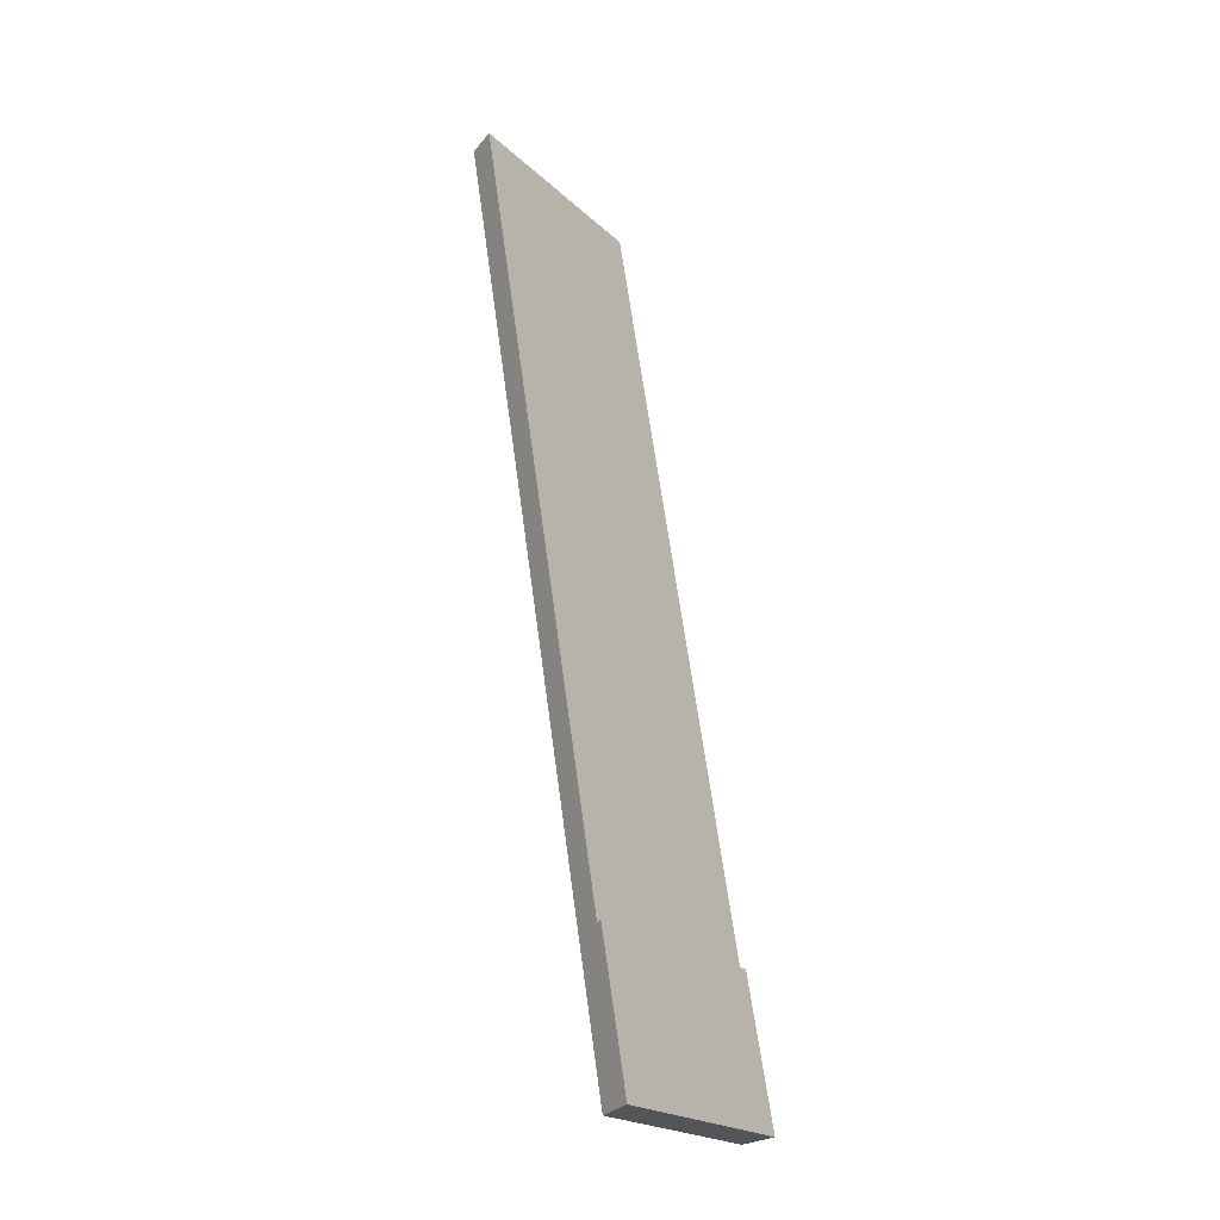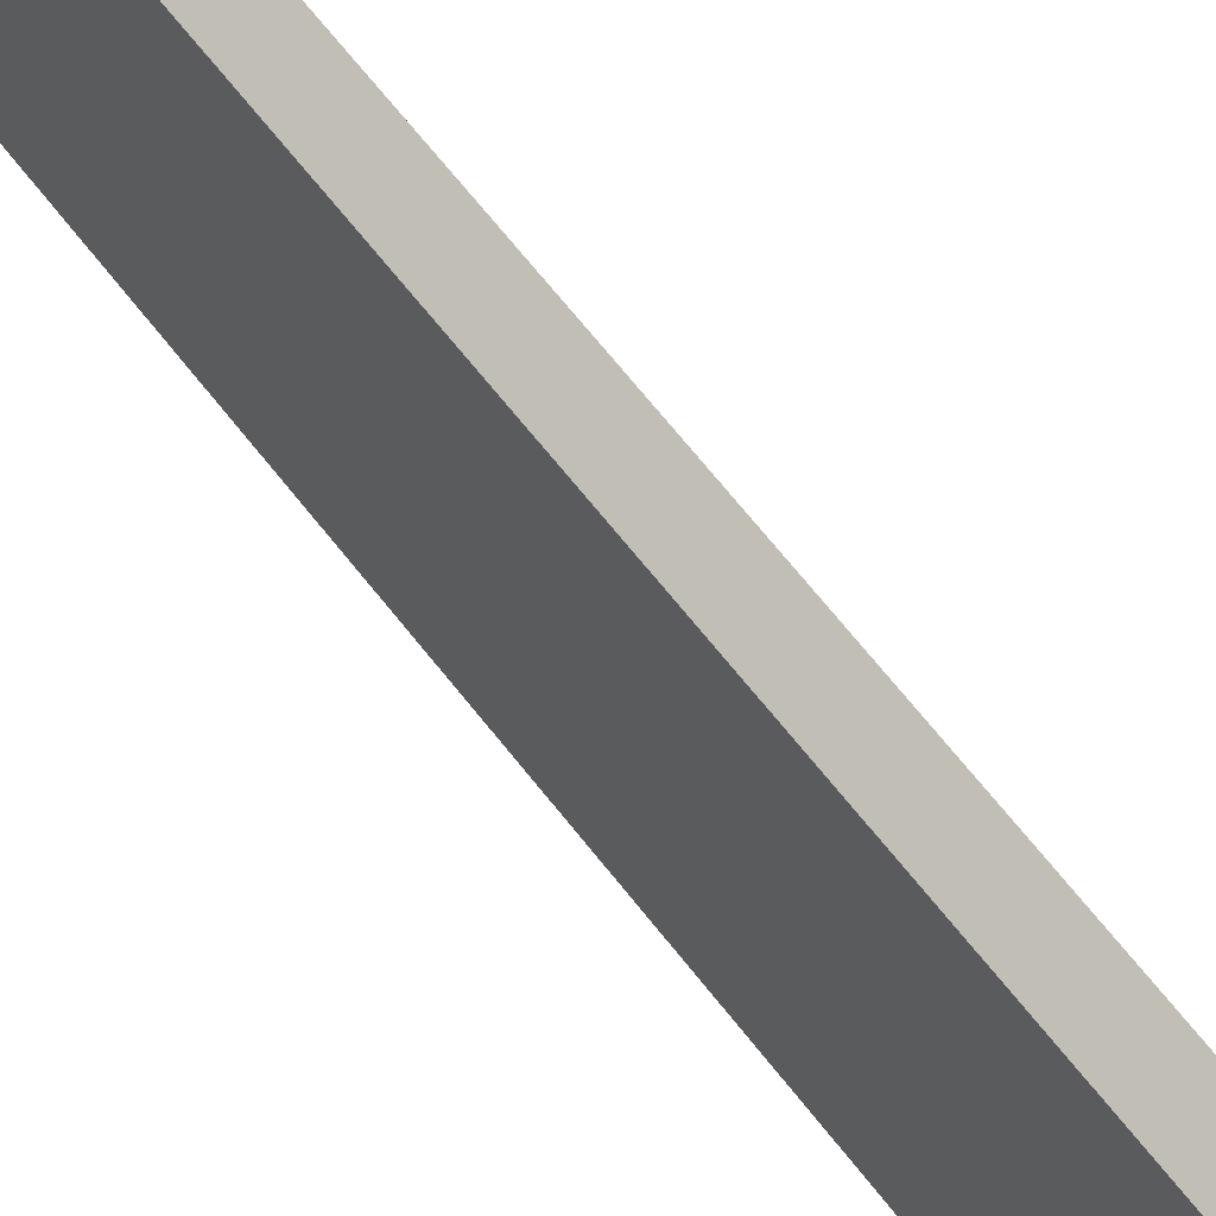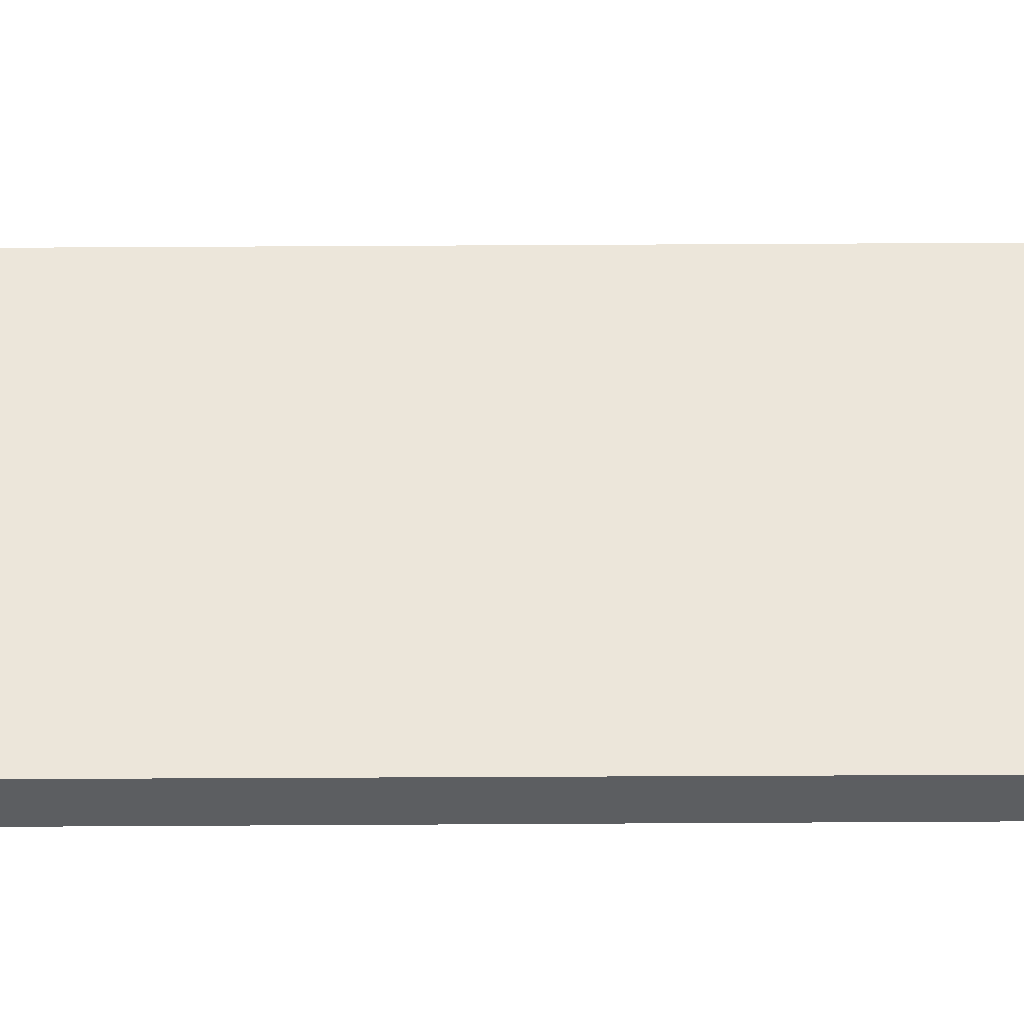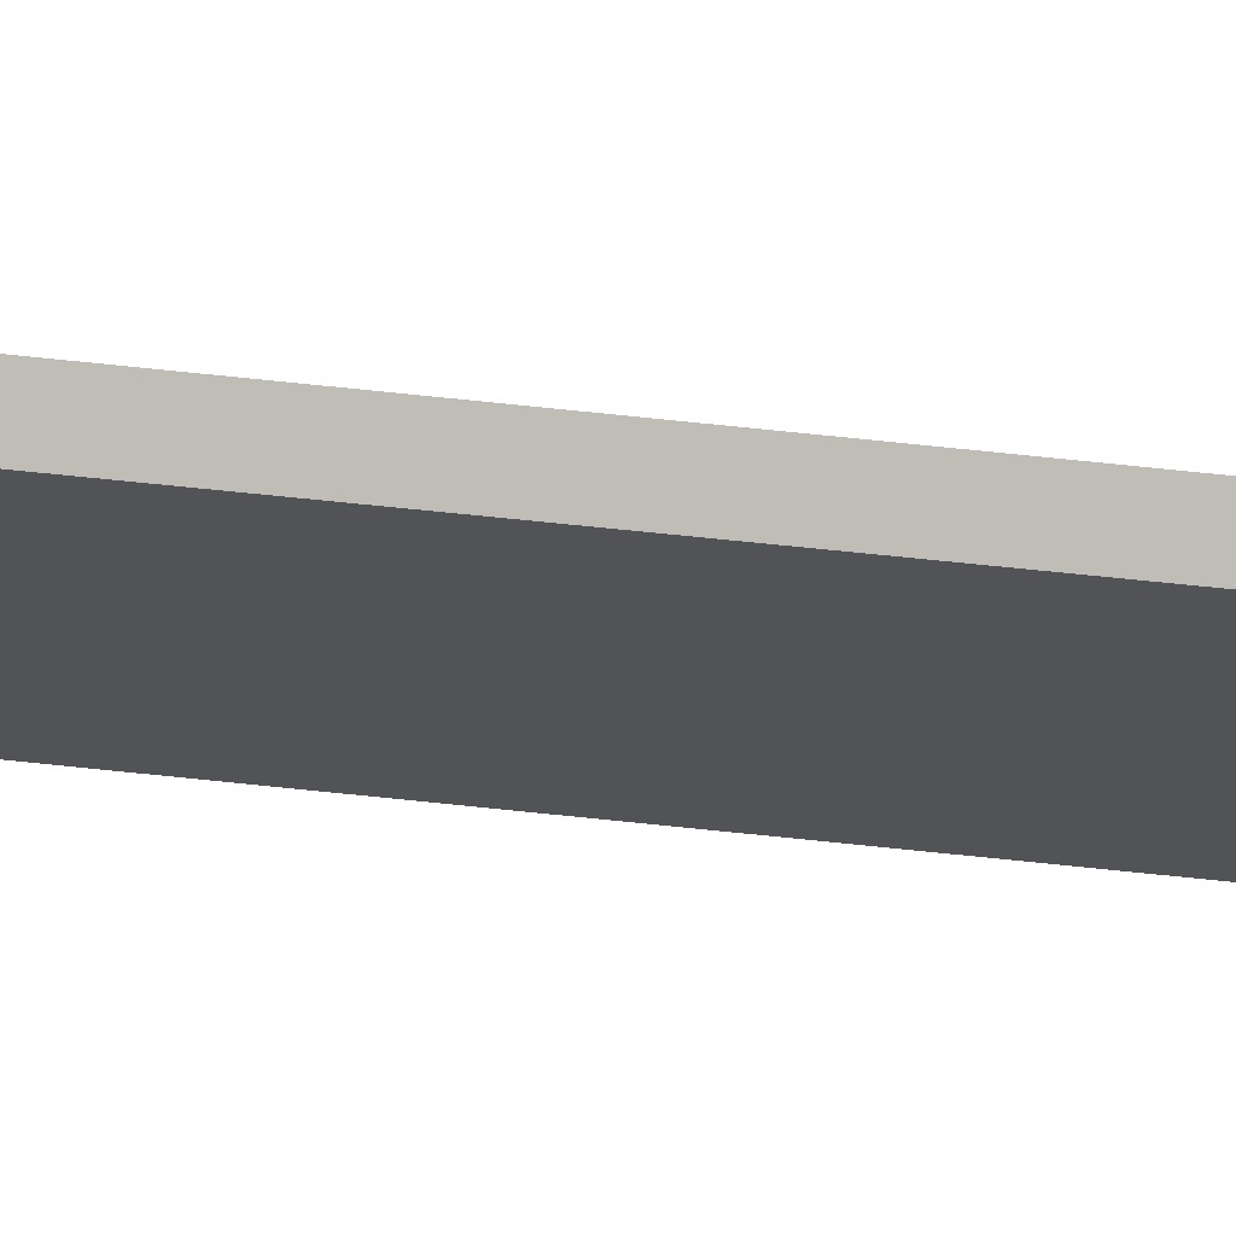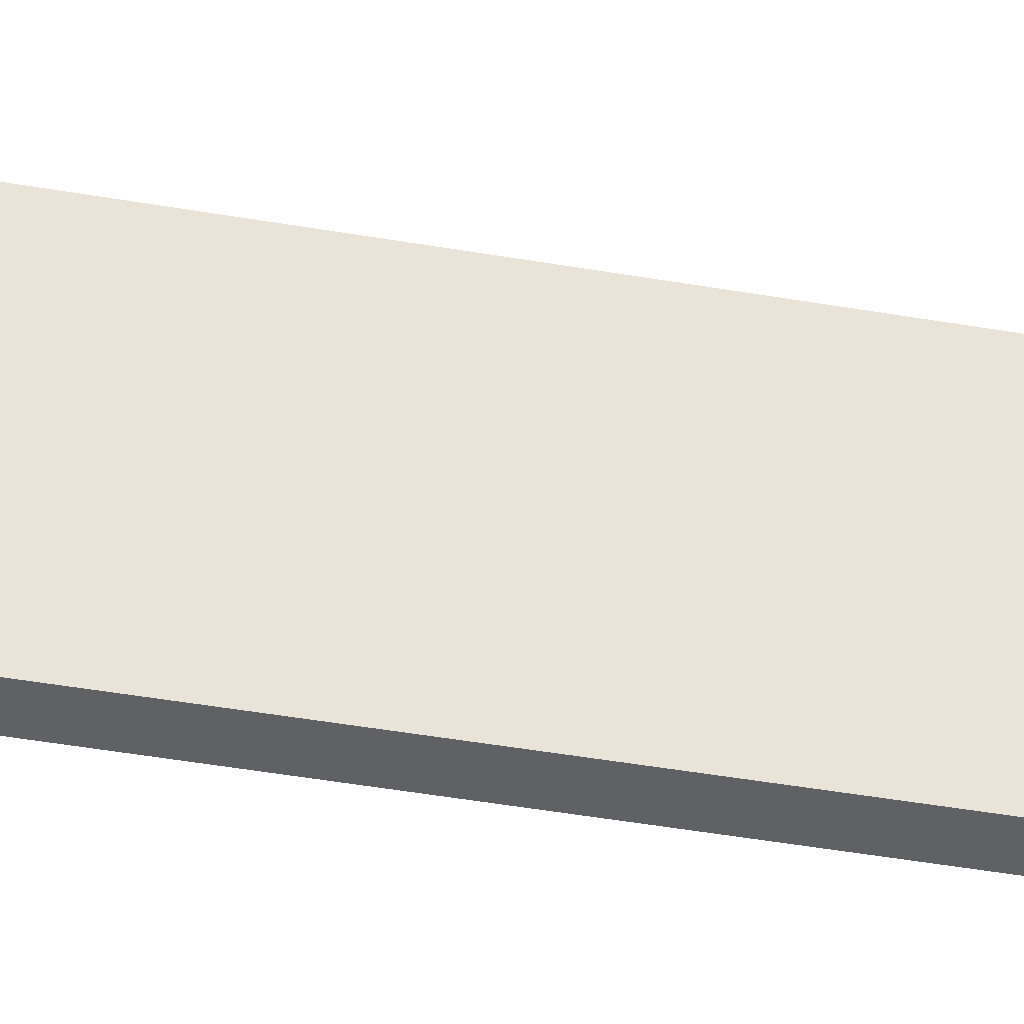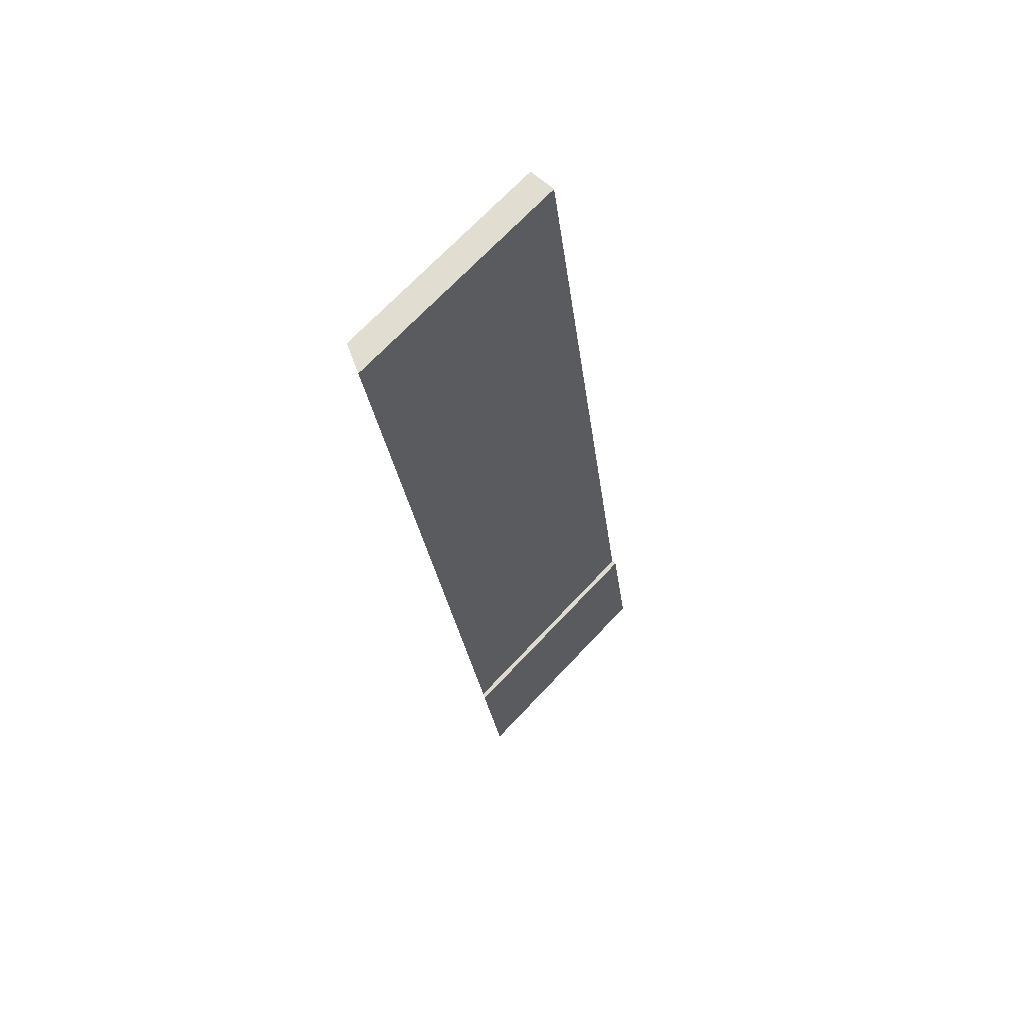
<metadata>
{"format":"obj","ext":"obj","renderer":"f3d","projection":"perspective","resolution":1024,"background":"white","views":[{"elev":-21.1,"azim":-147.7,"up":"+Z"},{"elev":63.1,"azim":151.9,"up":"+Y"},{"elev":-37.3,"azim":99.6,"up":"+Y"},{"elev":68.1,"azim":105.2,"up":"+Y"},{"elev":-45.9,"azim":-92.2,"up":"+Y"},{"elev":70.8,"azim":-136.6,"up":"+Z"}]}
</metadata>
<code>
v  0.692 6.751 4.142
v  0.838 6.676 4.09
v  0 6.763 4.141e-16
v  0.917 6.311 -0.122
v  5.152 6.311 26.15
v  4.37 6.696 26.25
v  4.37 -1.607e-15 26.25
v  5.152 -1.601e-15 26.15
v  0.692 -2.536e-16 4.142
v  0.838 -2.504e-16 4.09
v  0.917 7.47e-18 -0.122
v  0 0 0
g defaultobject
f 1 2 3
f 4 3 2
f 5 4 6
f 2 6 4
f 7 5 6
f 5 7 8
f 9 2 1
f 2 9 10
f 8 4 5
f 4 8 11
f 4 12 3
f 12 4 11
f 12 1 3
f 1 12 9
f 2 7 6
f 7 2 10
f 12 10 9
f 10 12 11
f 7 11 8
f 11 7 10

</code>
